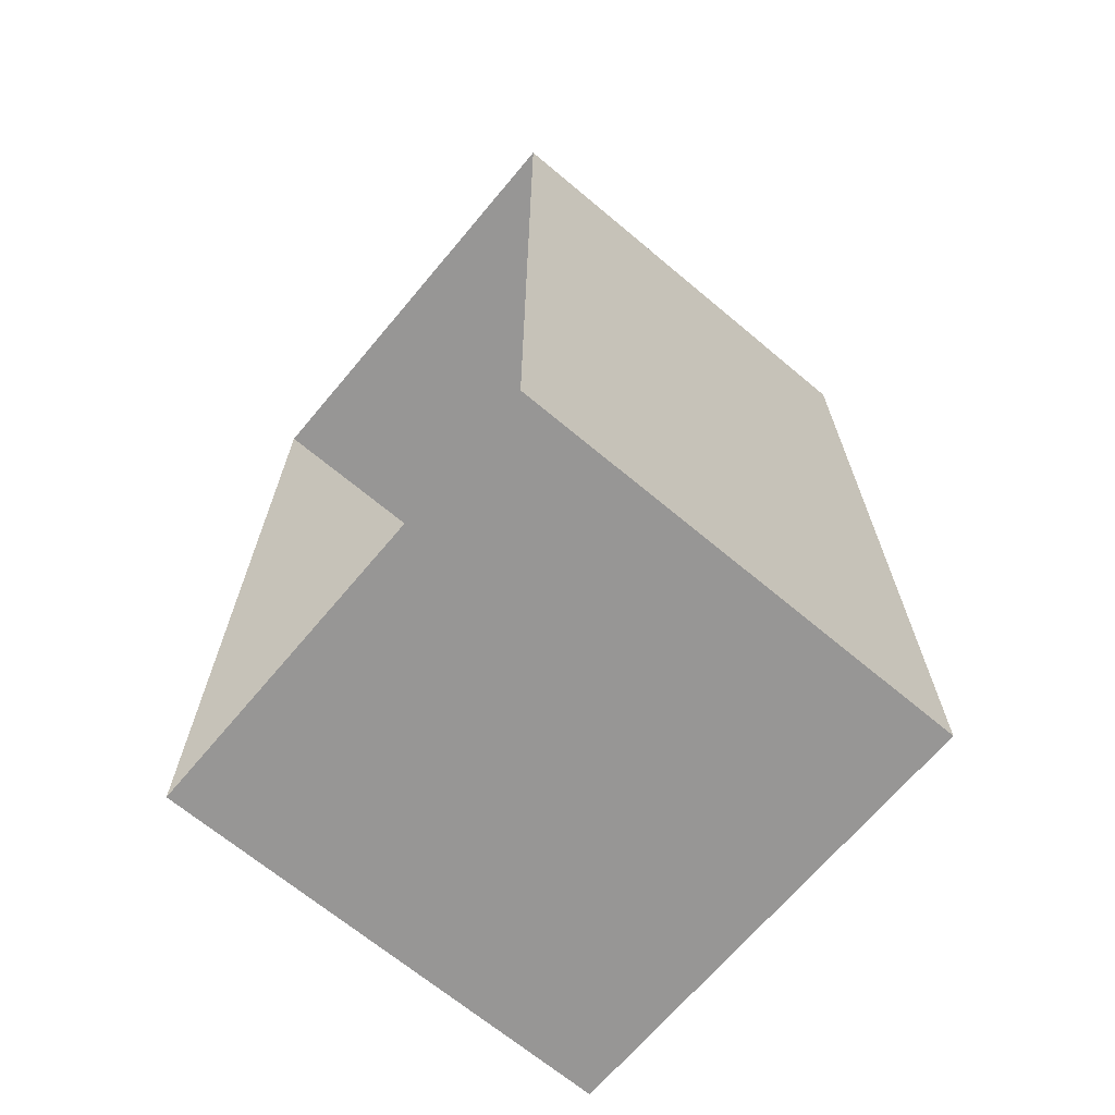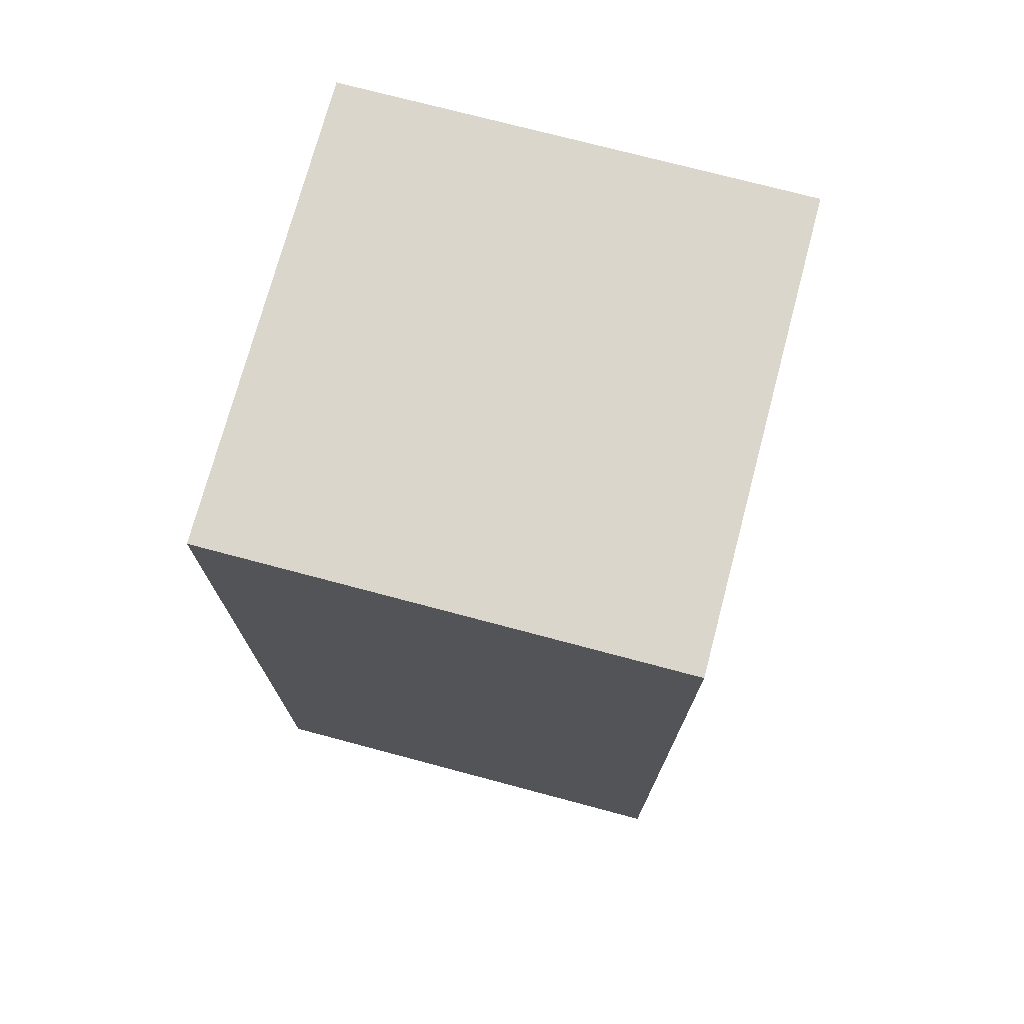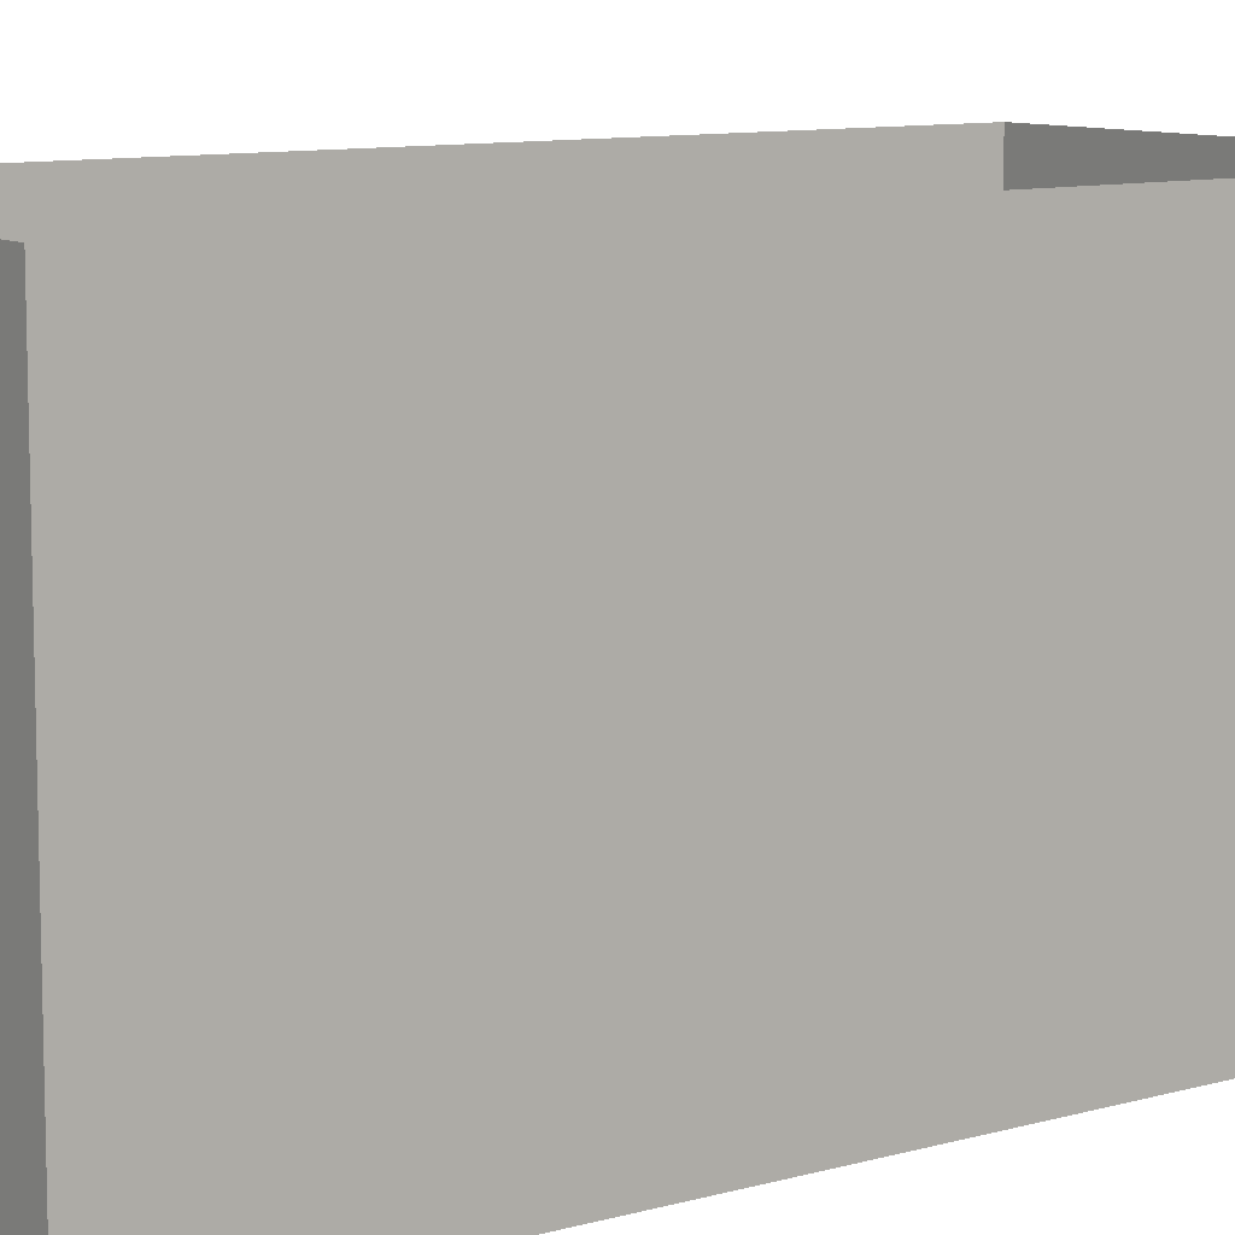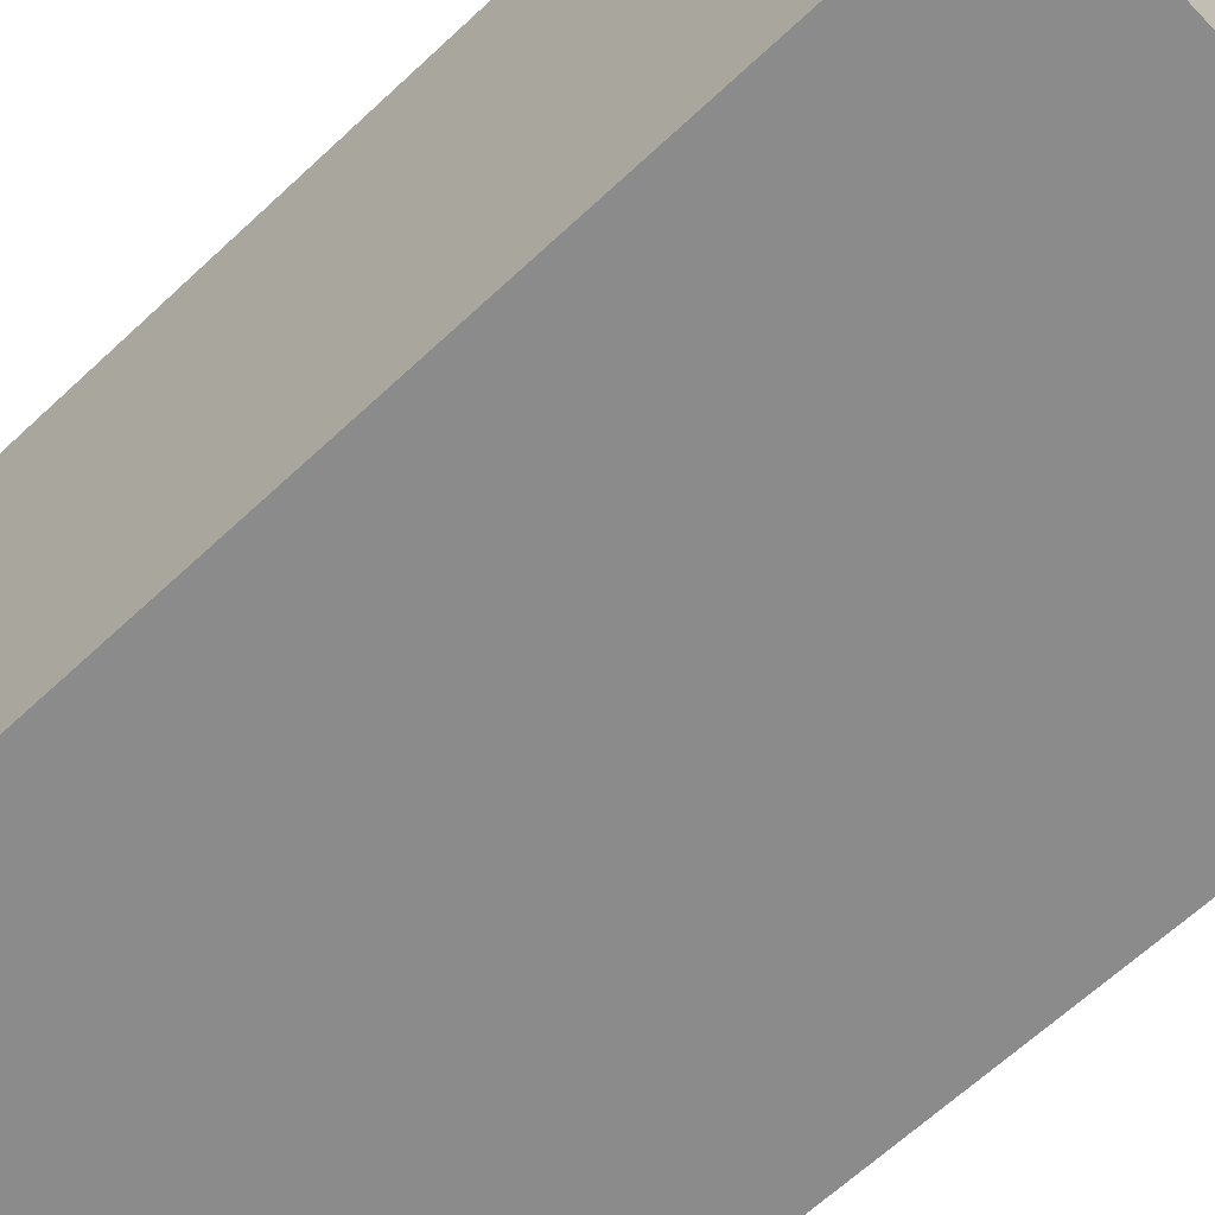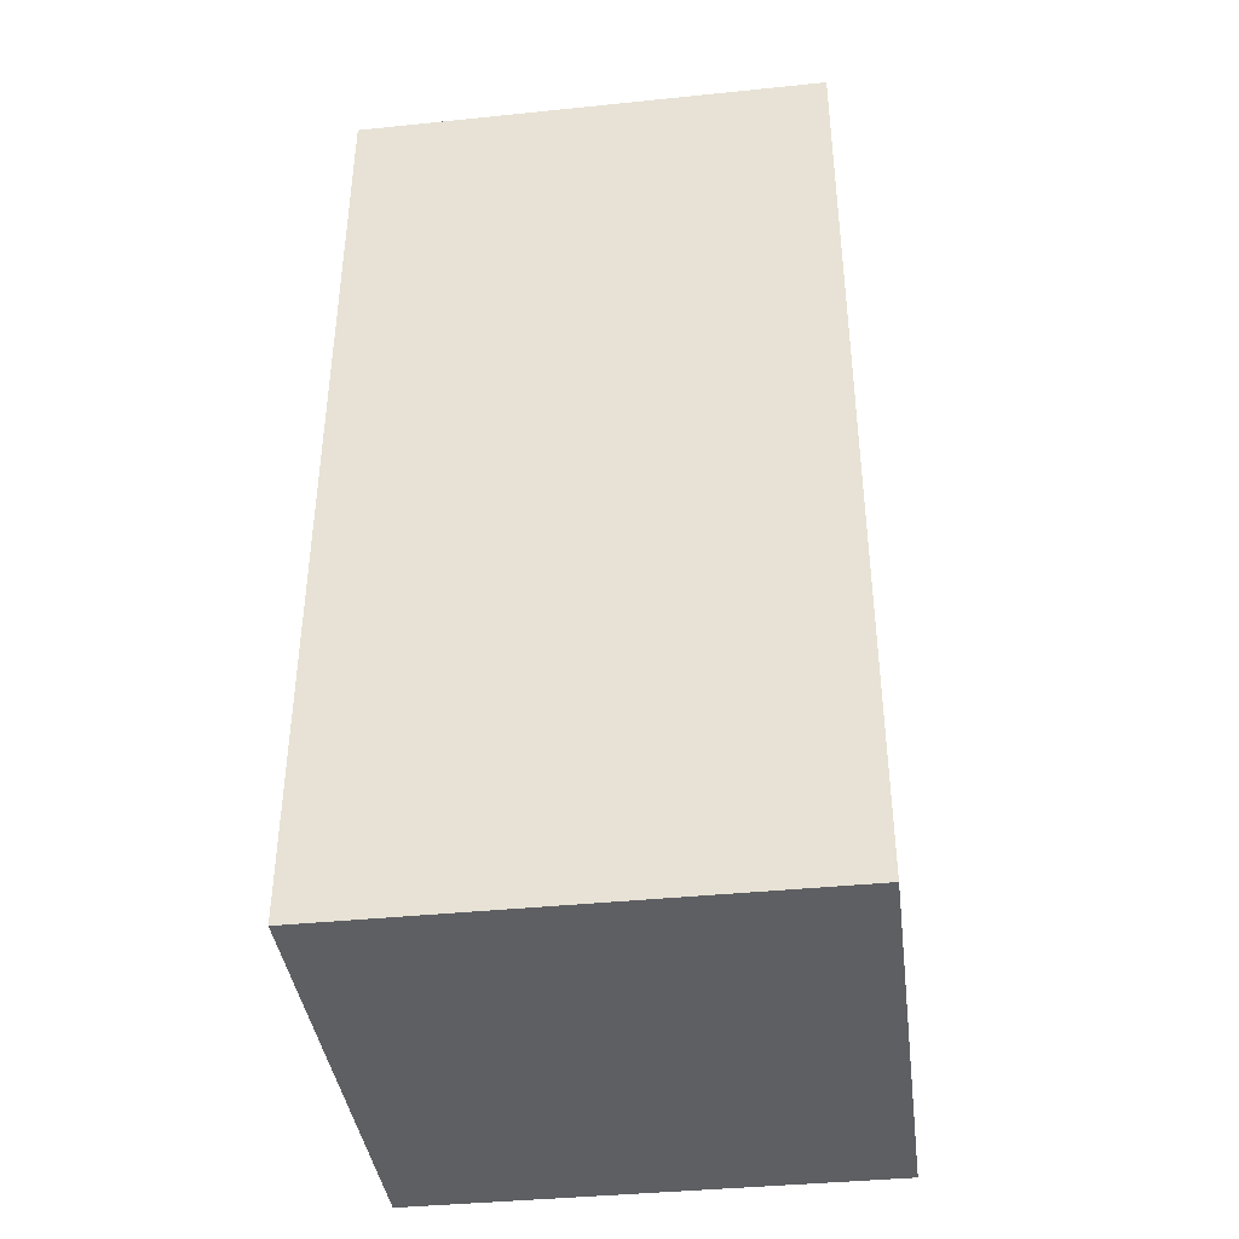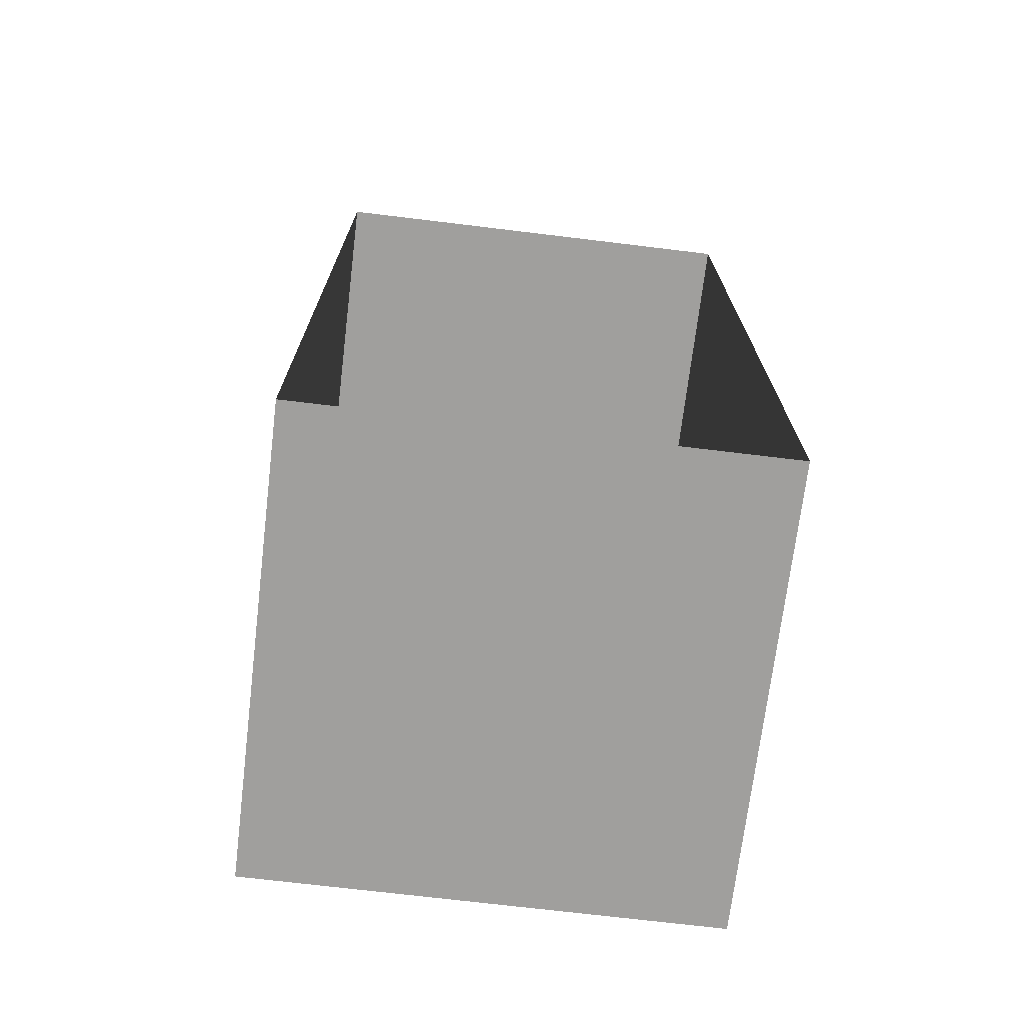
<metadata>
{"format":"obj","ext":"obj","renderer":"f3d","projection":"perspective","resolution":1024,"background":"white","views":[{"elev":-68.0,"azim":50.0,"up":"+Y"},{"elev":73.7,"azim":-165.1,"up":"+Y"},{"elev":9.7,"azim":54.0,"up":"+Z"},{"elev":-63.8,"azim":133.5,"up":"+Z"},{"elev":-40.0,"azim":-82.8,"up":"+Y"},{"elev":-71.4,"azim":-6.9,"up":"+Y"}]}
</metadata>
<code>
o Cube_Cube.001
v -3.479 0.7811 3.479
v -3.479 14.7 3.479
v -3.479 0.7811 -3.479
v -3.479 14.7 -3.479
v 3.479 0.7811 3.479
v 3.479 14.7 3.479
v 3.479 0.7811 -3.479
v 3.479 14.7 -3.479
f 2 3 1
f 4 7 3
f 8 5 7
f 7 1 3
f 4 6 8
f 2 4 3
f 4 8 7
f 8 6 5
f 7 5 1
f 4 2 6

</code>
